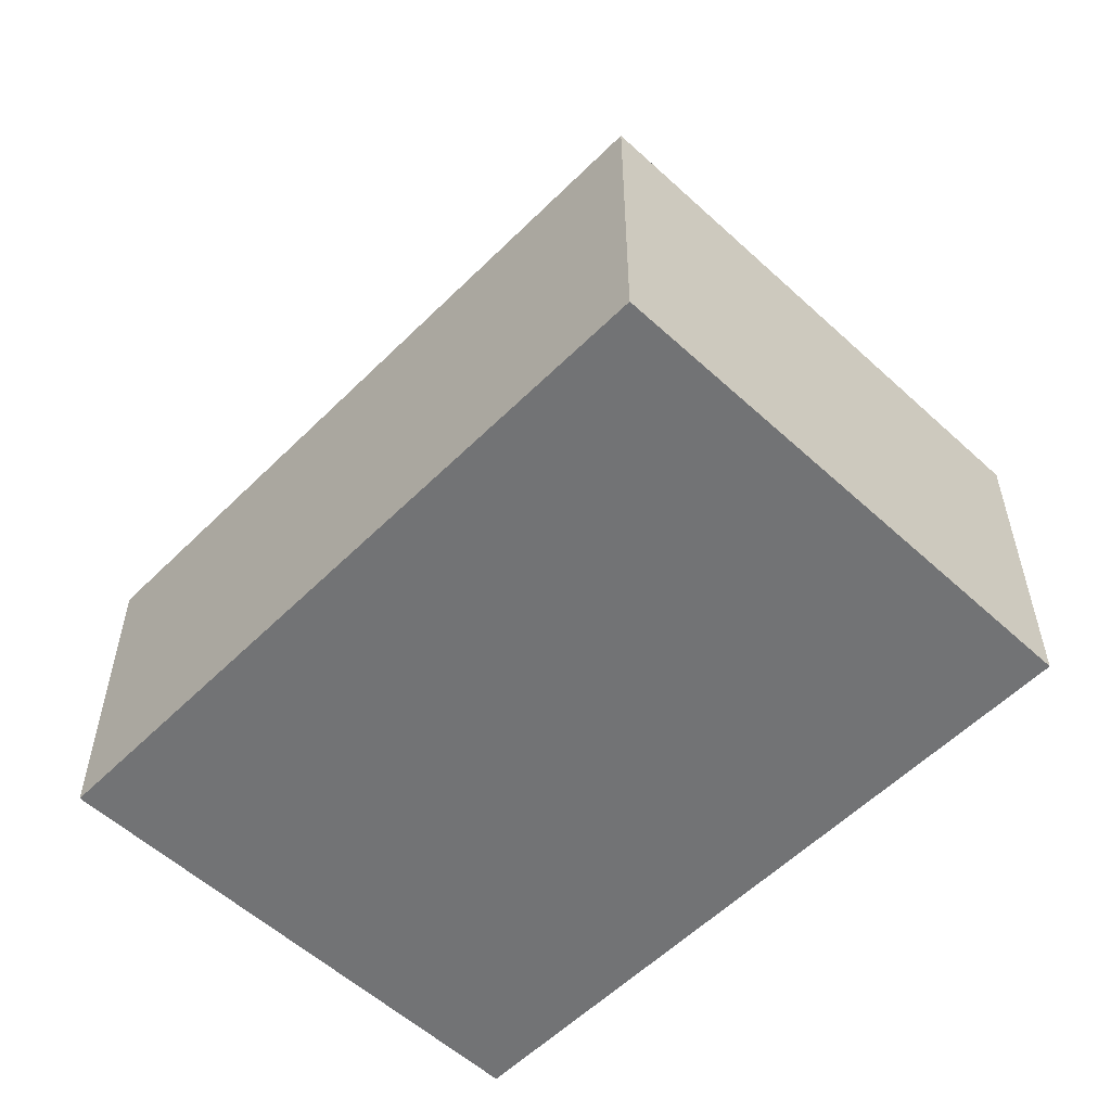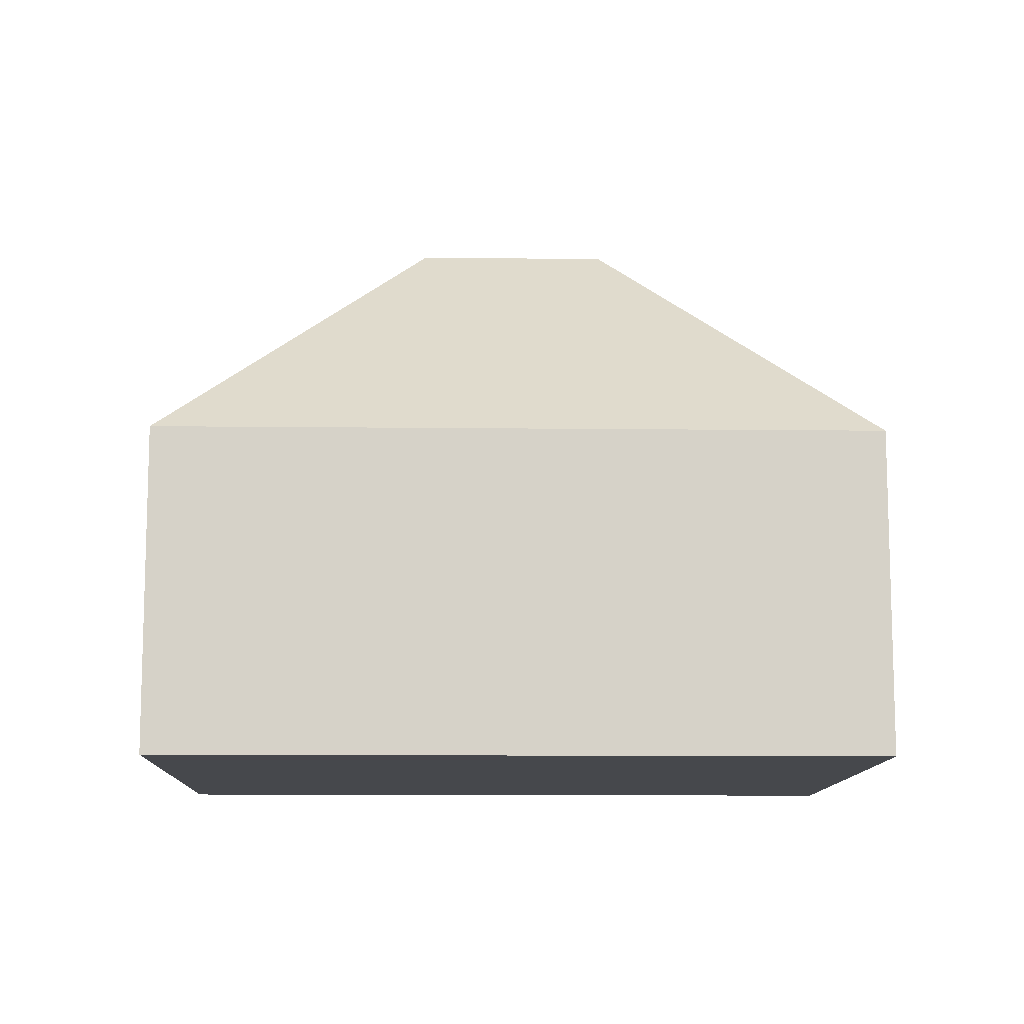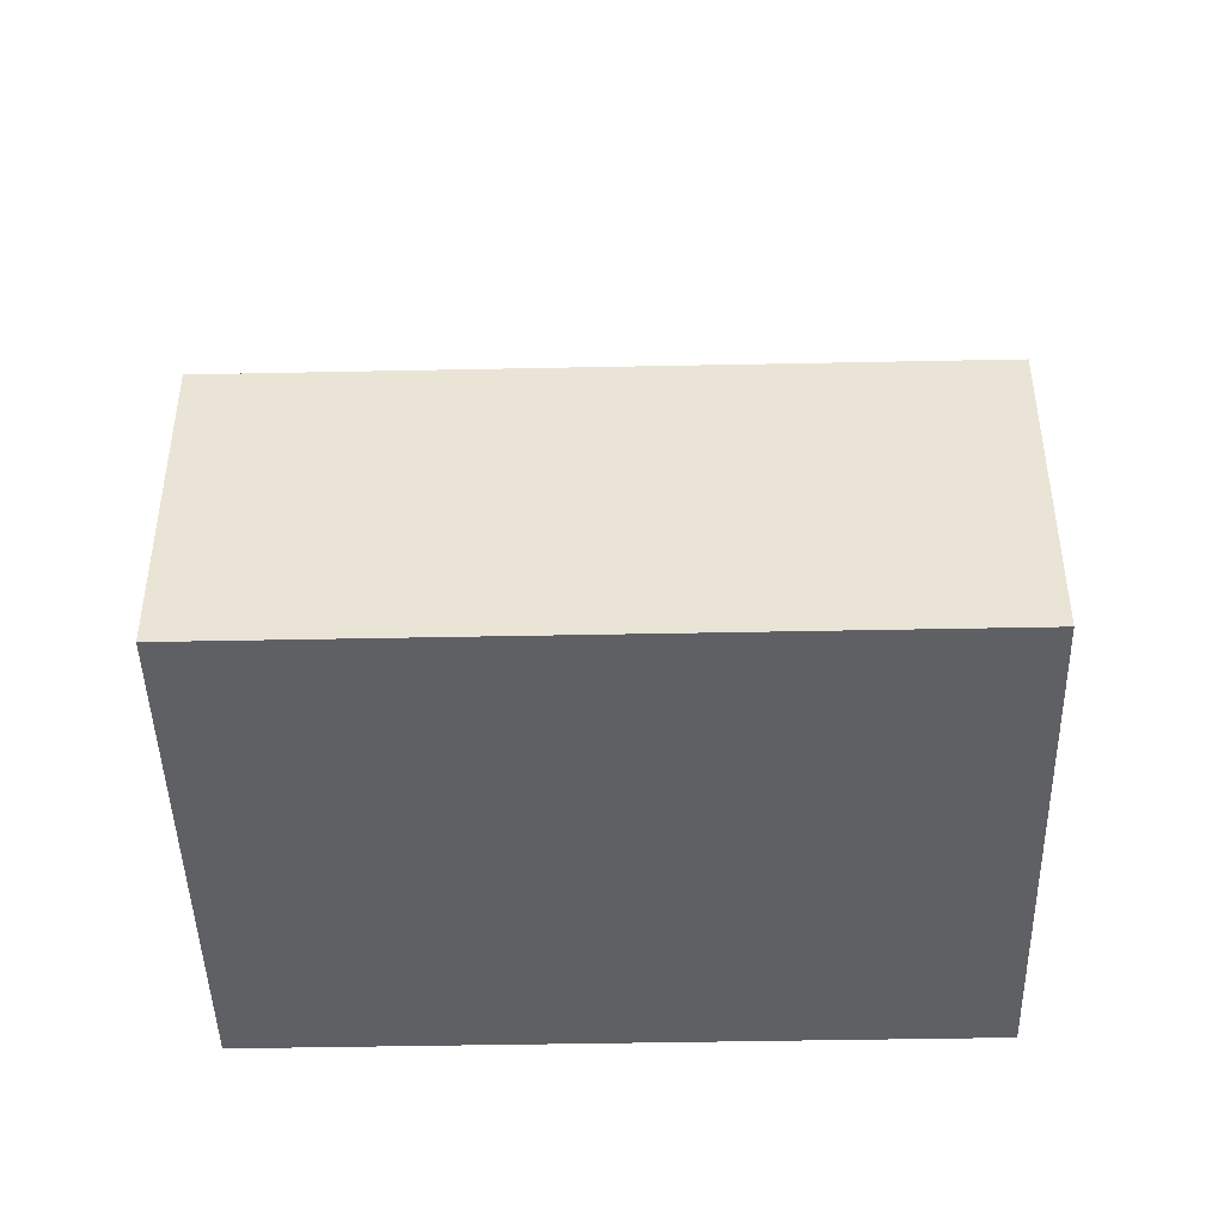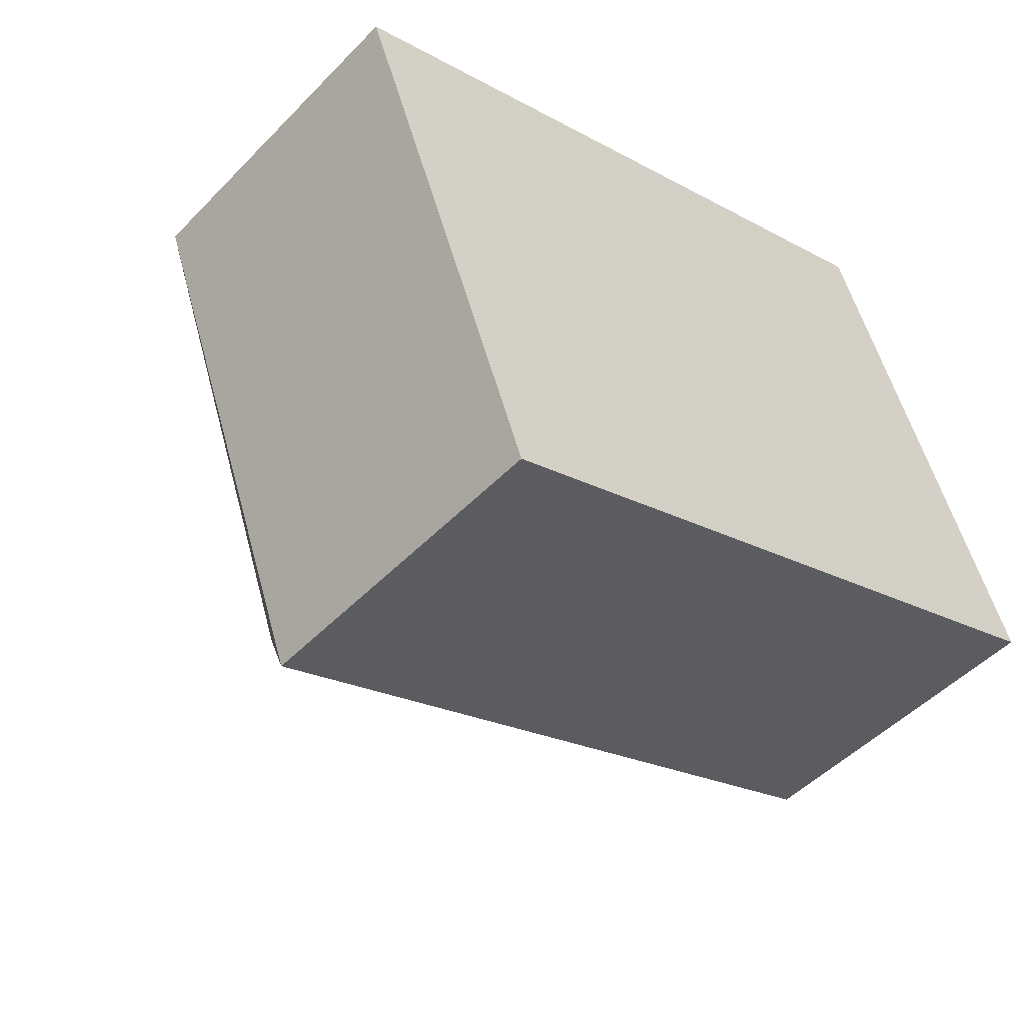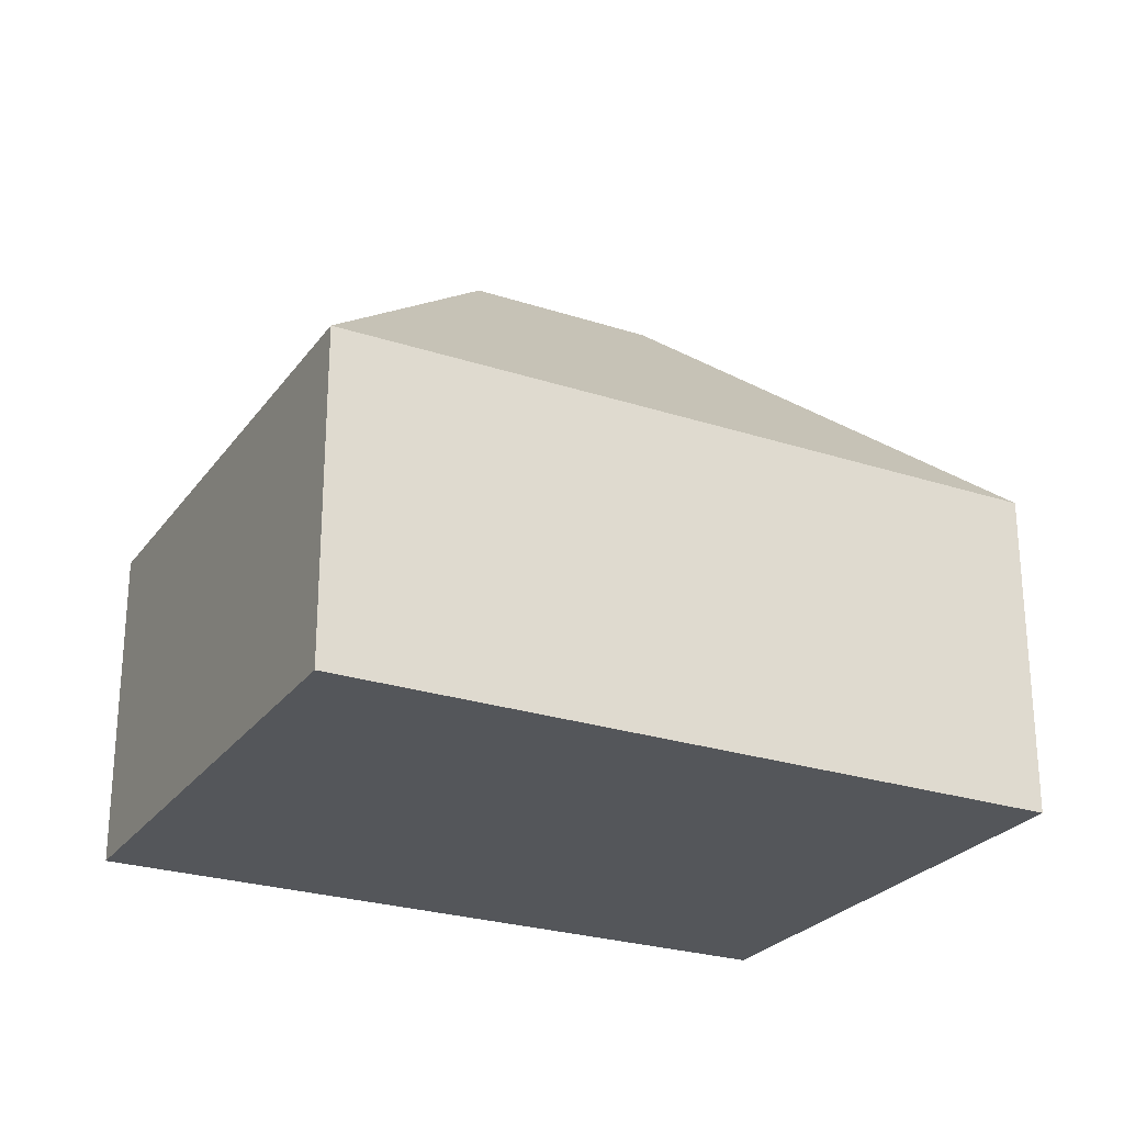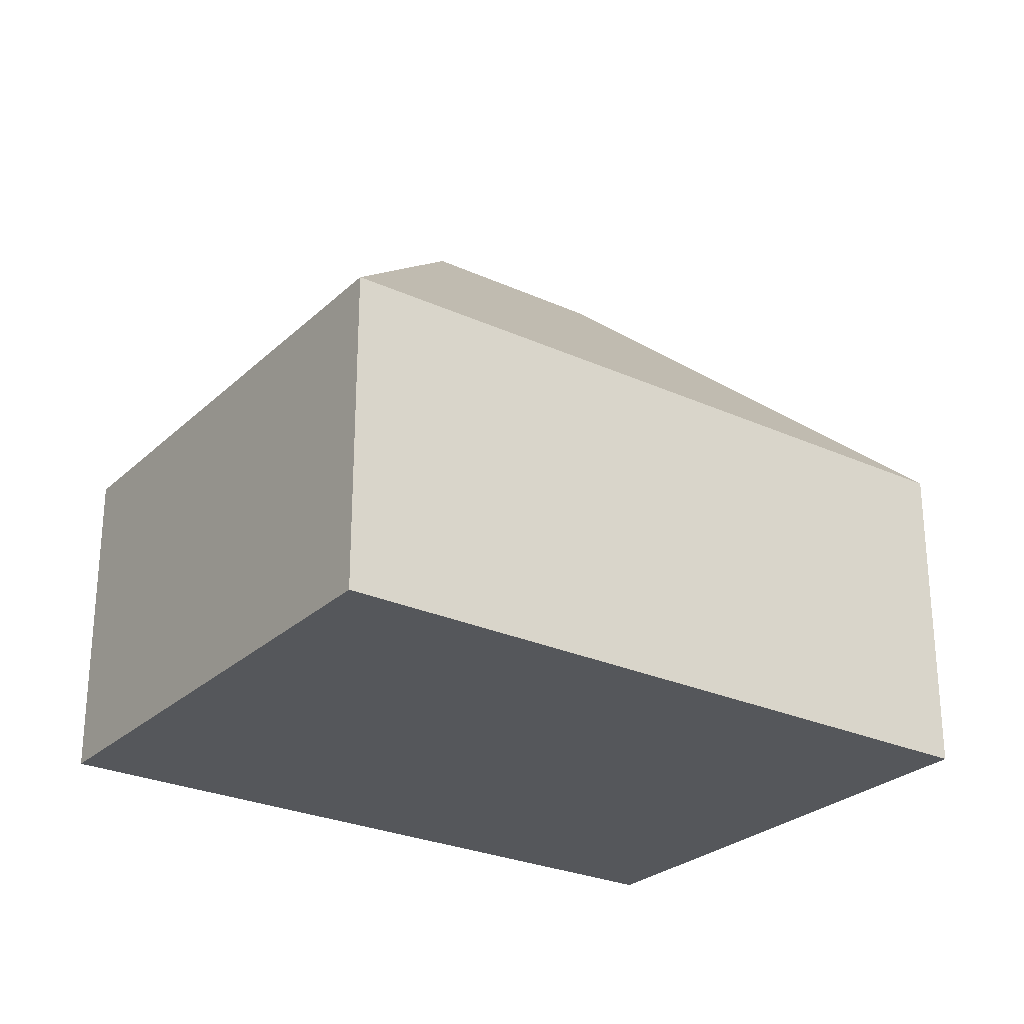
<metadata>
{"format":"obj","ext":"obj","renderer":"f3d","projection":"perspective","resolution":1024,"background":"white","views":[{"elev":-55.9,"azim":-154.2,"up":"+Y"},{"elev":-11.2,"azim":158.2,"up":"+Y"},{"elev":-45.0,"azim":-18.9,"up":"+Y"},{"elev":-49.2,"azim":-41.7,"up":"+Z"},{"elev":-25.7,"azim":-47.8,"up":"+Y"},{"elev":-26.7,"azim":-55.6,"up":"+Y"}]}
</metadata>
<code>
v  7.576 12.88 -3.493
v  19.18 7.137 -5.498
v  4.084 7.137 -11.07
v  11.61 12.88 -2.006
v  15.1 7.138 5.57
v  0 7.137 4.37e-16
v  4.084 6.778e-16 -11.07
v  0 0 0
v  15.1 -3.411e-16 5.57
v  19.18 3.367e-16 -5.498
g defaultobject
f 1 2 3
f 2 1 4
f 4 5 2
f 1 3 6
f 4 6 5
f 6 4 1
f 7 6 3
f 6 7 8
f 6 9 5
f 9 6 8
f 9 2 5
f 2 9 10
f 10 3 2
f 3 10 7
f 10 8 7
f 8 10 9

</code>
